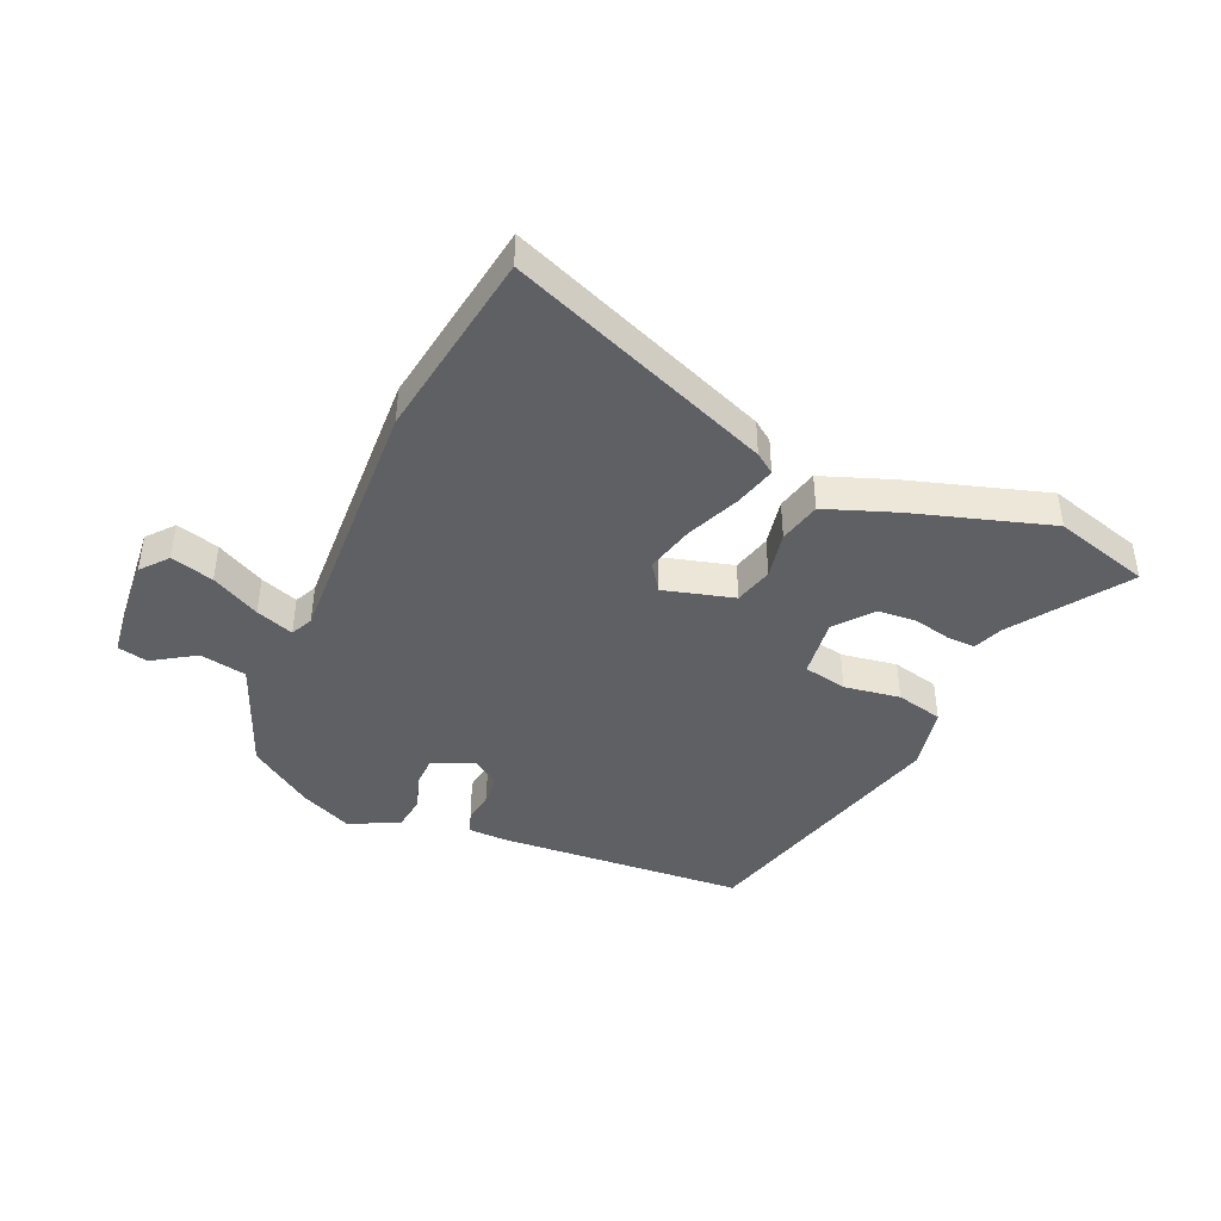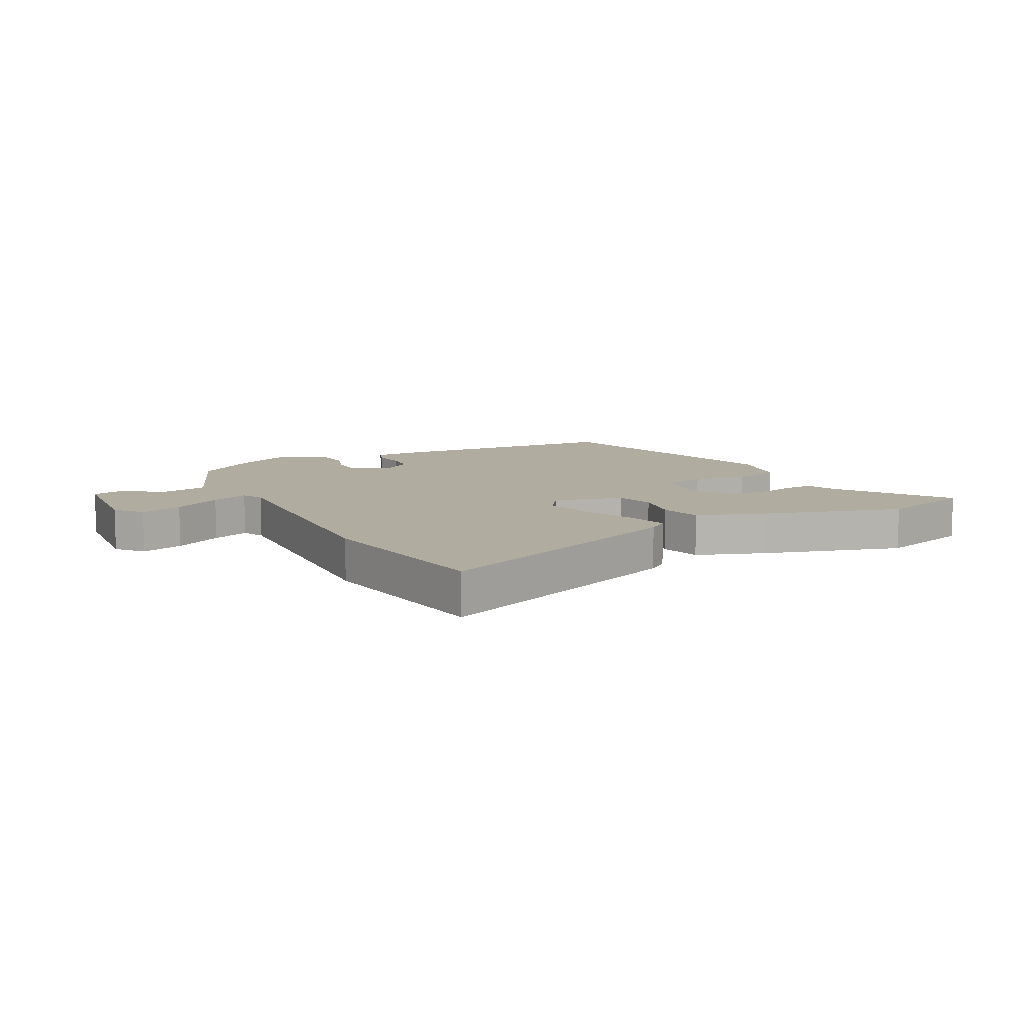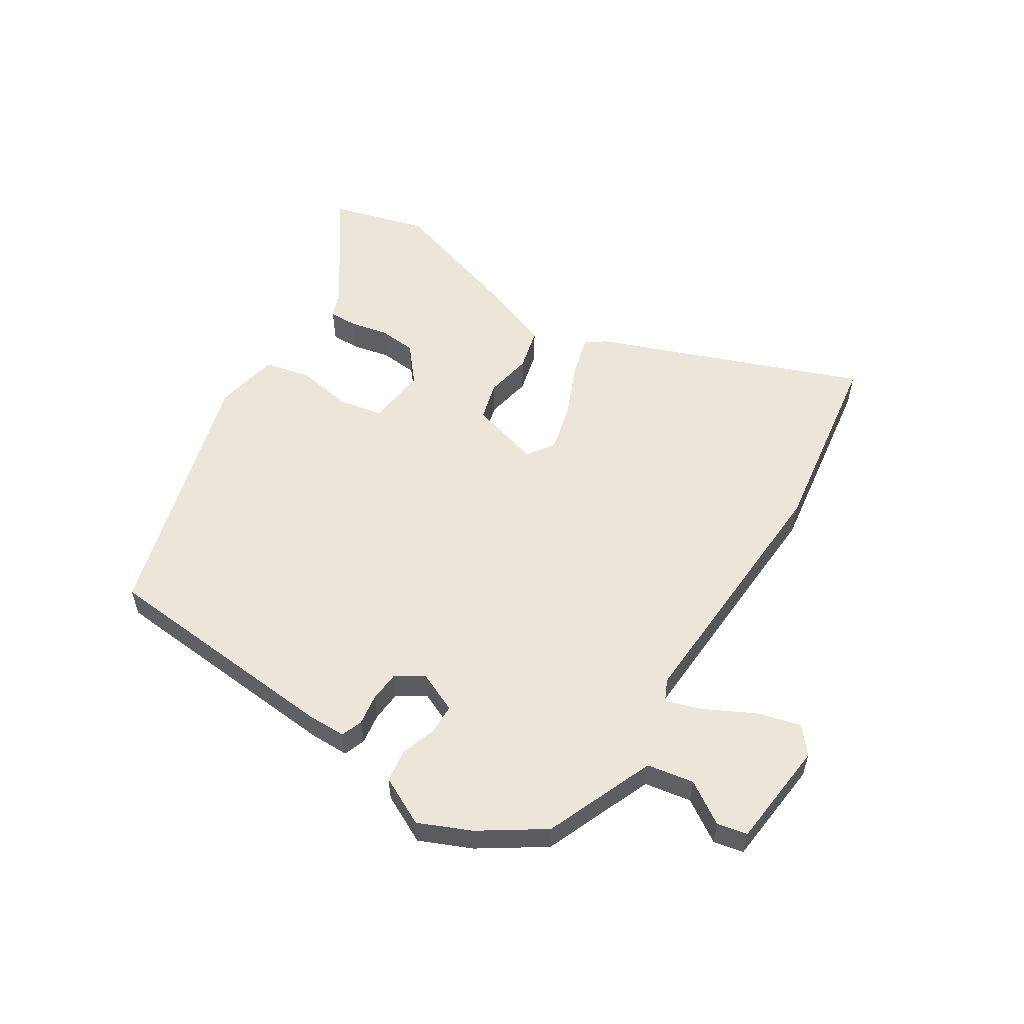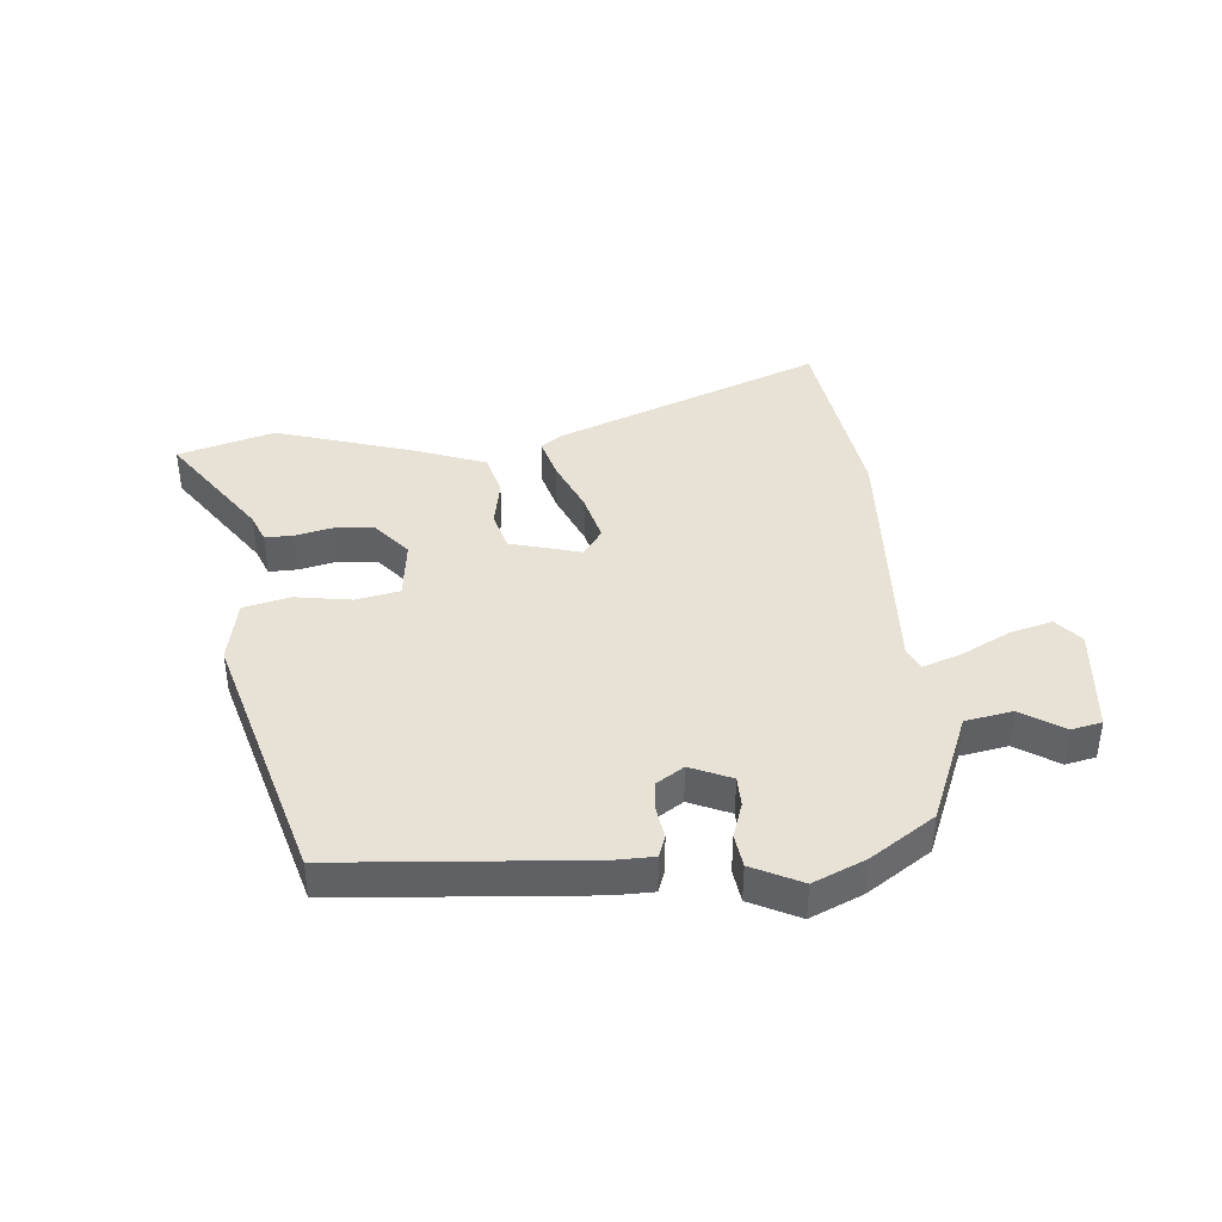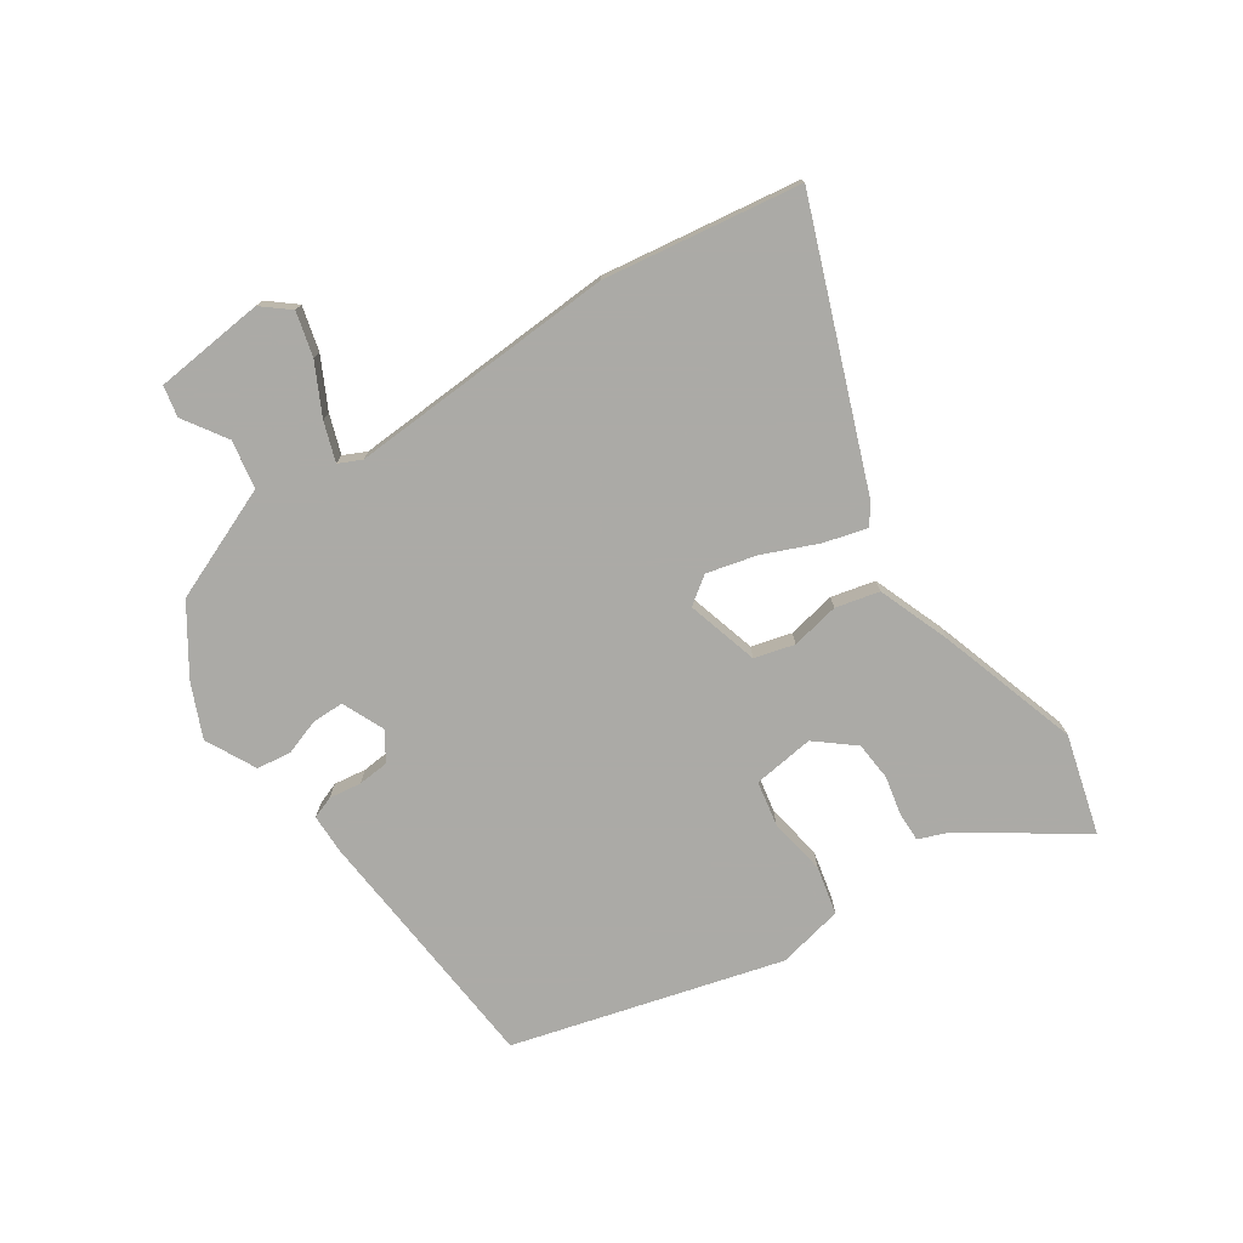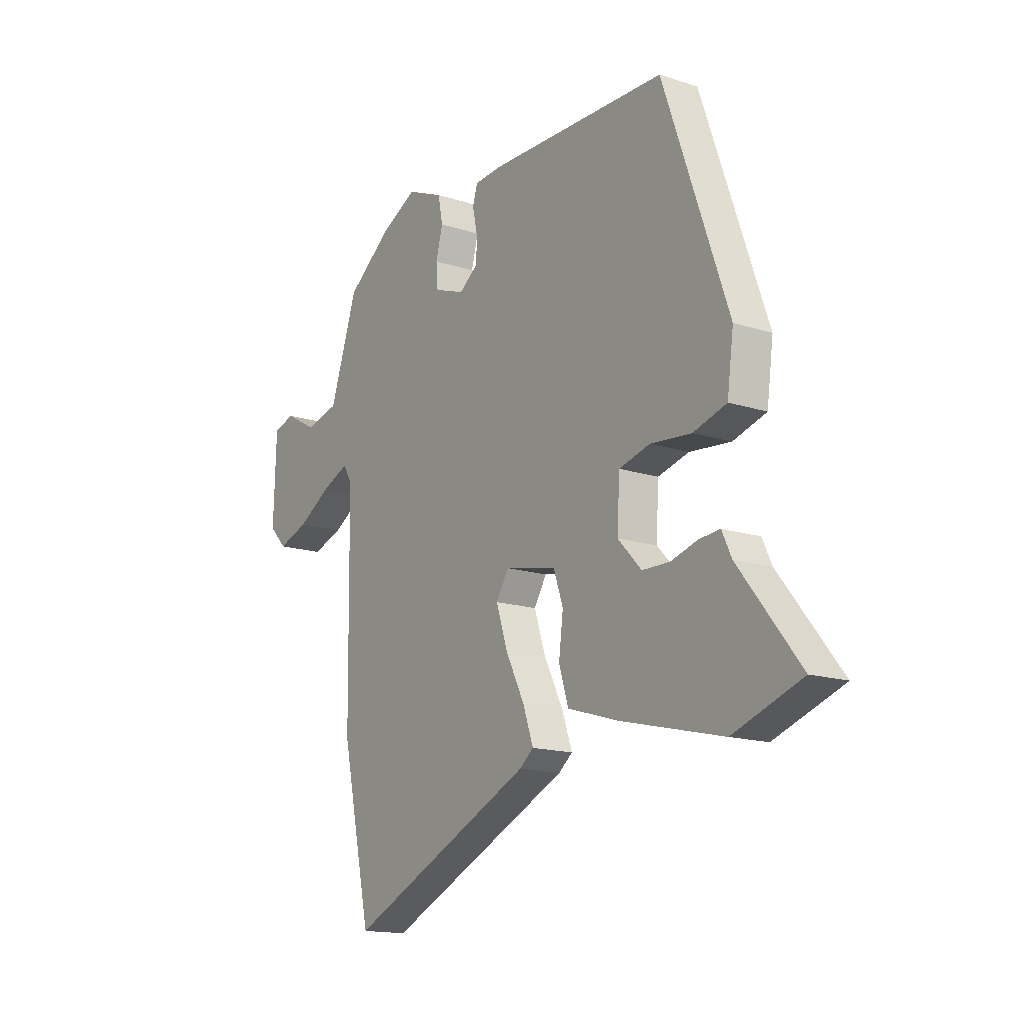
<metadata>
{"format":"obj","ext":"obj","renderer":"f3d","projection":"perspective","resolution":1024,"background":"white","views":[{"elev":-43.3,"azim":159.8,"up":"+Y"},{"elev":10.0,"azim":155.6,"up":"+Y"},{"elev":55.9,"azim":36.0,"up":"+Y"},{"elev":40.4,"azim":-1.6,"up":"+Y"},{"elev":-75.9,"azim":127.7,"up":"+Y"},{"elev":-15.5,"azim":-124.3,"up":"+Z"}]}
</metadata>
<code>
v -0.334 0.07 0.472
v 0.081 0.07 0.479
v 0.146 0.07 0.474
v 0.157 0.07 0.437
v 0.146 0.07 0.385
v 0.147 0.07 0.334
v 0.191 0.07 0.301
v 0.262 0.07 0.327
v 0.266 0.07 0.378
v 0.25 0.07 0.438
v 0.261 0.07 0.494
v 0.346 0.07 0.53
v 0.431 0.07 0.486
v 0.533 0.07 0.408
v 0.597 0.07 0.218
v 0.675 0.07 0.199
v 0.749 0.07 0.24
v 0.799 0.07 0.226
v 0.805 0.07 0.044
v 0.765 0.07 0.002
v 0.694 0.07 0.026
v 0.615 0.07 0.073
v 0.553 0.07 0.099
v 0.533 0.07 0.063
v 0.527 0.07 -0.376
v 0.458 0.07 -0.695
v 0.024 0.07 -0.494
v -0.008 0.07 -0.468
v 0.016 0.07 -0.399
v 0.06 0.07 -0.312
v 0.086 0.07 -0.232
v 0.057 0.07 -0.185
v -0.063 0.07 -0.21
v -0.085 0.07 -0.274
v -0.075 0.07 -0.354
v -0.097 0.07 -0.424
v -0.217 0.07 -0.46
v -0.453 0.07 -0.517
v -0.611 0.07 -0.461
v -0.47 0.07 -0.283
v -0.448 0.07 -0.236
v -0.4 0.07 -0.24
v -0.338 0.07 -0.258
v -0.274 0.07 -0.257
v -0.219 0.07 -0.199
v -0.225 0.07 -0.098
v -0.297 0.07 -0.079
v -0.392 0.07 -0.088
v -0.469 0.07 -0.065
v -0.484 0.07 0.044
v -0.334 0 0.472
v 0.081 0 0.479
v 0.146 0 0.474
v 0.157 0 0.437
v 0.146 0 0.385
v 0.147 0 0.334
v 0.191 0 0.301
v 0.262 0 0.327
v 0.266 0 0.378
v 0.25 0 0.438
v 0.261 0 0.494
v 0.346 0 0.53
v 0.431 0 0.486
v 0.533 0 0.408
v 0.597 0 0.218
v 0.675 0 0.199
v 0.749 0 0.24
v 0.799 0 0.226
v 0.805 0 0.044
v 0.765 0 0.002
v 0.694 0 0.026
v 0.615 0 0.073
v 0.553 0 0.099
v 0.533 0 0.063
v 0.527 0 -0.376
v 0.458 0 -0.695
v 0.024 0 -0.494
v -0.008 0 -0.468
v 0.016 0 -0.399
v 0.06 0 -0.312
v 0.086 0 -0.232
v 0.057 0 -0.185
v -0.063 0 -0.21
v -0.085 0 -0.274
v -0.075 0 -0.354
v -0.097 0 -0.424
v -0.217 0 -0.46
v -0.453 0 -0.517
v -0.611 0 -0.461
v -0.47 0 -0.283
v -0.448 0 -0.236
v -0.4 0 -0.24
v -0.338 0 -0.258
v -0.274 0 -0.257
v -0.219 0 -0.199
v -0.225 0 -0.098
v -0.297 0 -0.079
v -0.392 0 -0.088
v -0.469 0 -0.065
v -0.484 0 0.044
f 47 48 49 50
f 46 47 50 1
f 40 41 42 43
f 40 43 44
f 39 40 44
f 38 39 44
f 37 38 44 45
f 34 35 36 37
f 33 34 37 45
f 27 28 29 30
f 27 30 31
f 24 25 26 27
f 23 24 27 31
f 19 20 21 22
f 19 22 23
f 16 17 18 19
f 15 16 19 23
f 9 10 11 12
f 8 9 12 13
f 2 3 4 5
f 46 1 2 5
f 46 5 6
f 32 33 45 46
f 32 46 6 7
f 31 32 7 8
f 14 15 23 31
f 8 13 14 31
f 100 99 98 97
f 51 100 97 96
f 93 92 91 90
f 94 93 90
f 94 90 89
f 94 89 88
f 95 94 88 87
f 87 86 85 84
f 95 87 84 83
f 80 79 78 77
f 81 80 77
f 77 76 75 74
f 81 77 74 73
f 72 71 70 69
f 73 72 69
f 69 68 67 66
f 73 69 66 65
f 62 61 60 59
f 63 62 59 58
f 55 54 53 52
f 55 52 51 96
f 56 55 96
f 96 95 83 82
f 57 56 96 82
f 58 57 82 81
f 81 73 65 64
f 81 64 63 58
f 1 51 52 2
f 2 52 53 3
f 3 53 54 4
f 4 54 55 5
f 5 55 56 6
f 6 56 57 7
f 7 57 58 8
f 8 58 59 9
f 9 59 60 10
f 10 60 61 11
f 11 61 62 12
f 12 62 63 13
f 13 63 64 14
f 14 64 65 15
f 15 65 66 16
f 16 66 67 17
f 17 67 68 18
f 18 68 69 19
f 19 69 70 20
f 20 70 71 21
f 21 71 72 22
f 22 72 73 23
f 23 73 74 24
f 24 74 75 25
f 25 75 76 26
f 26 76 77 27
f 27 77 78 28
f 28 78 79 29
f 29 79 80 30
f 30 80 81 31
f 31 81 82 32
f 32 82 83 33
f 33 83 84 34
f 34 84 85 35
f 35 85 86 36
f 36 86 87 37
f 37 87 88 38
f 38 88 89 39
f 39 89 90 40
f 40 90 91 41
f 41 91 92 42
f 42 92 93 43
f 43 93 94 44
f 44 94 95 45
f 45 95 96 46
f 46 96 97 47
f 47 97 98 48
f 48 98 99 49
f 49 99 100 50
f 50 100 51 1

</code>
